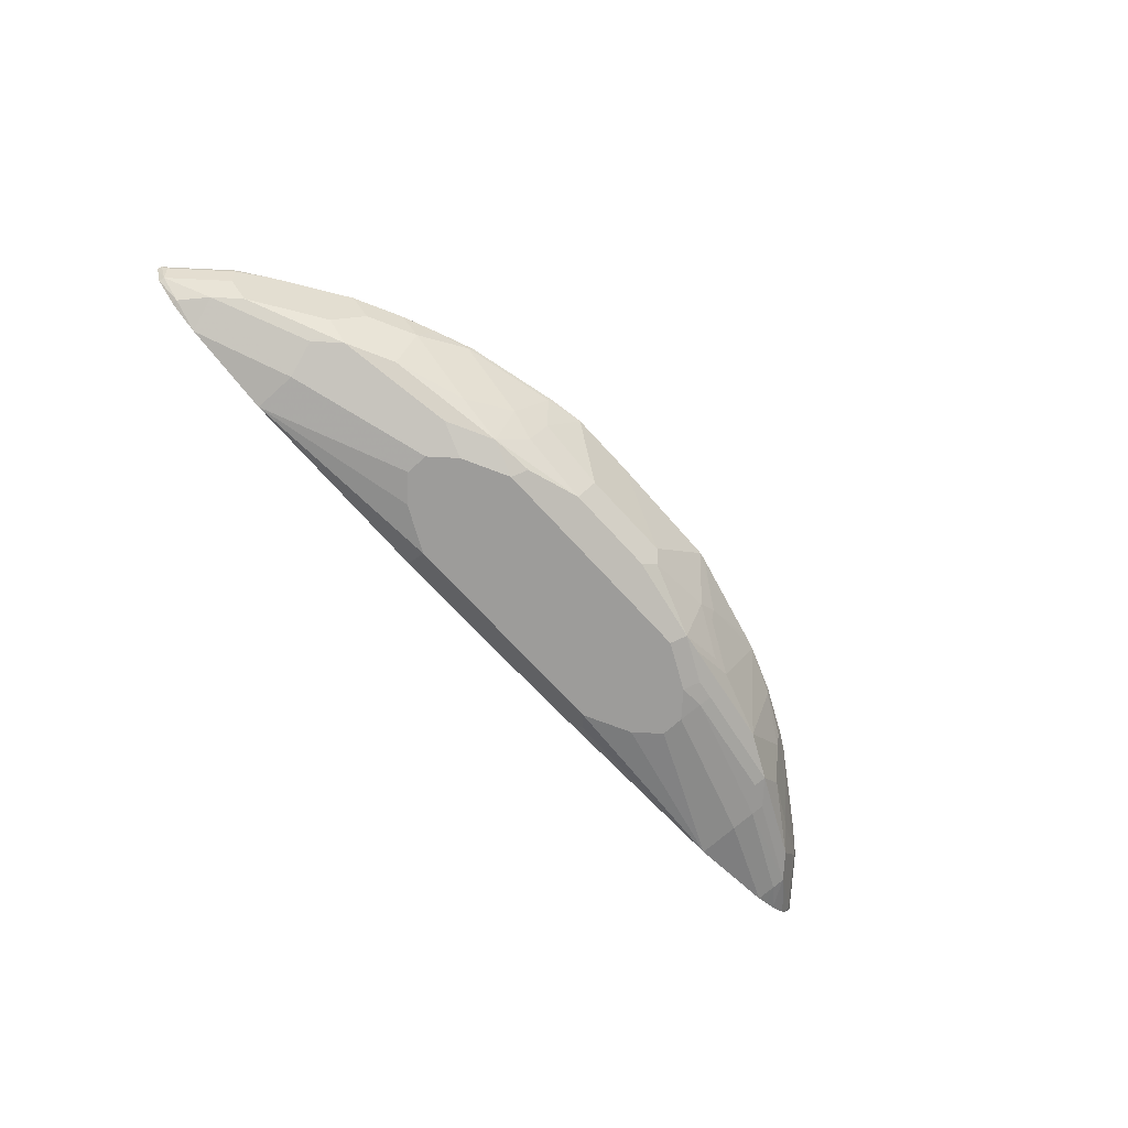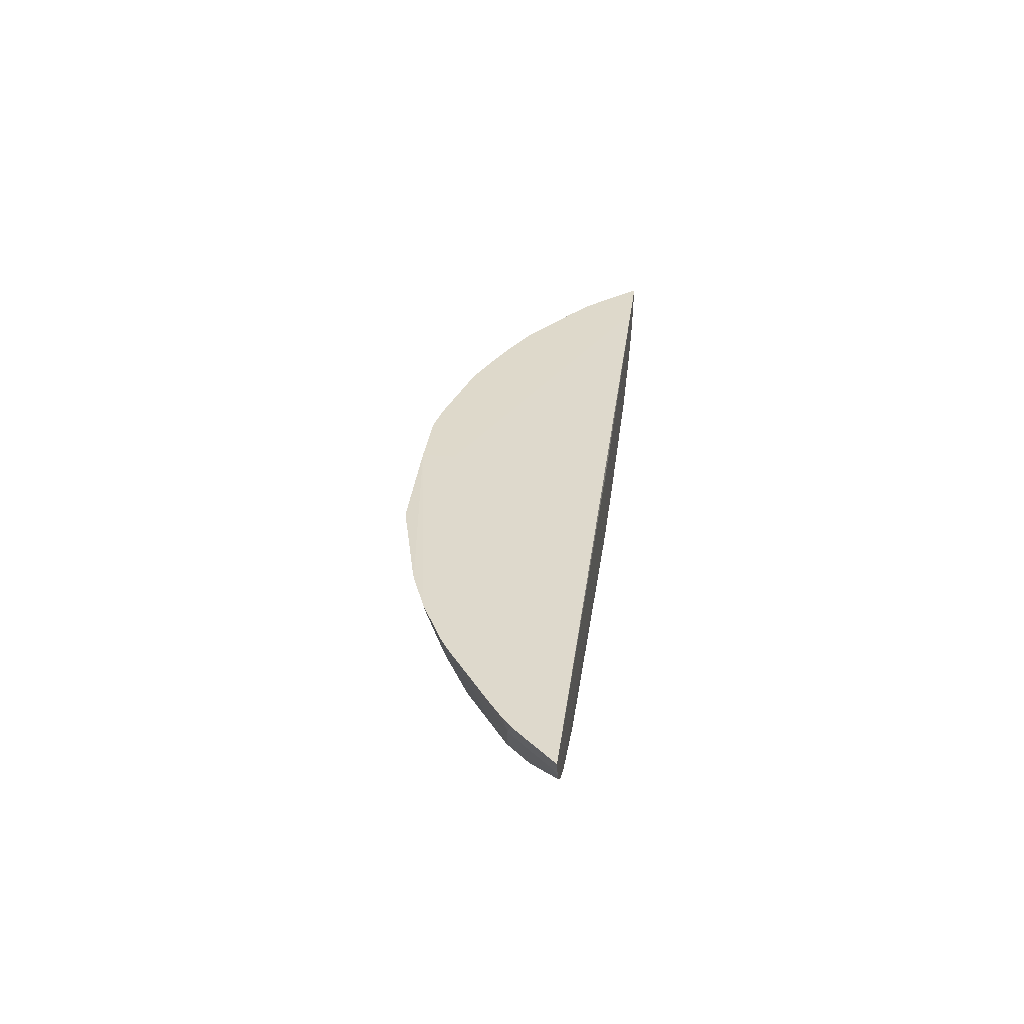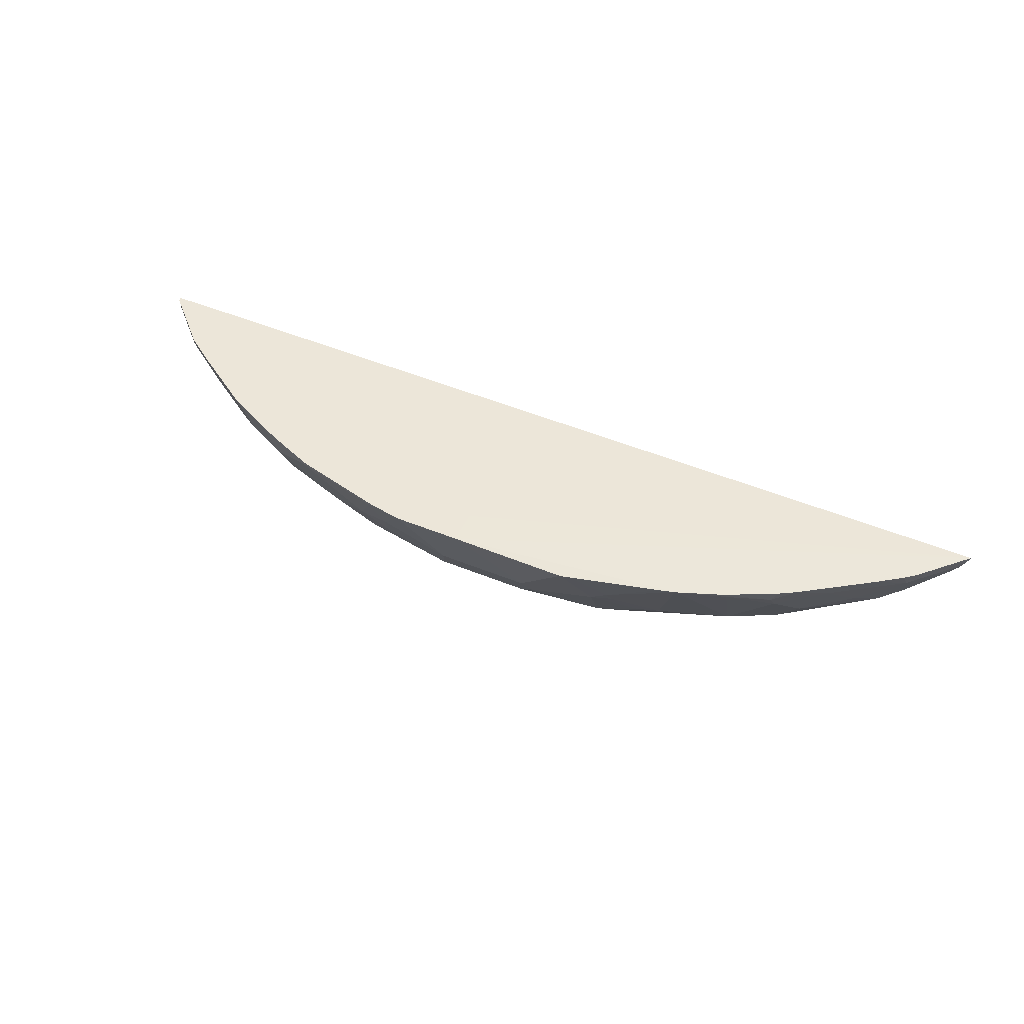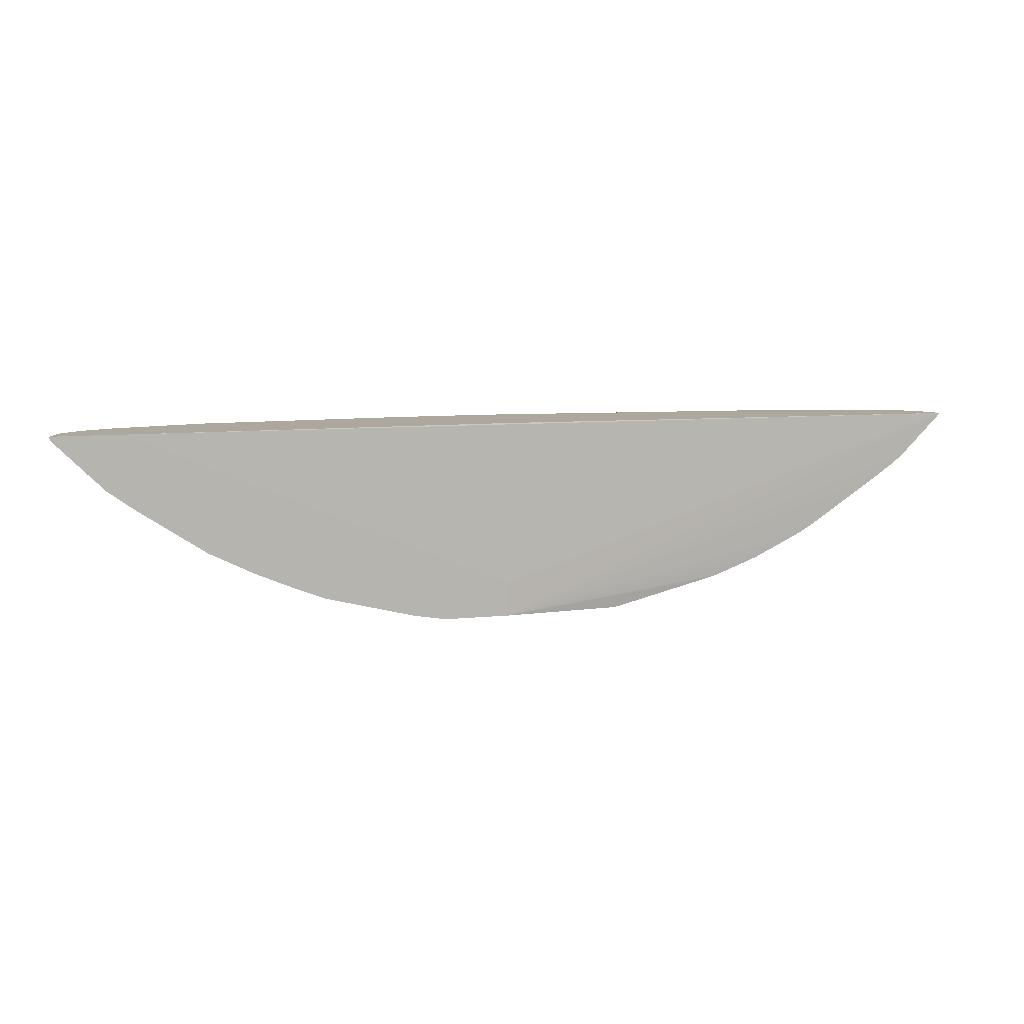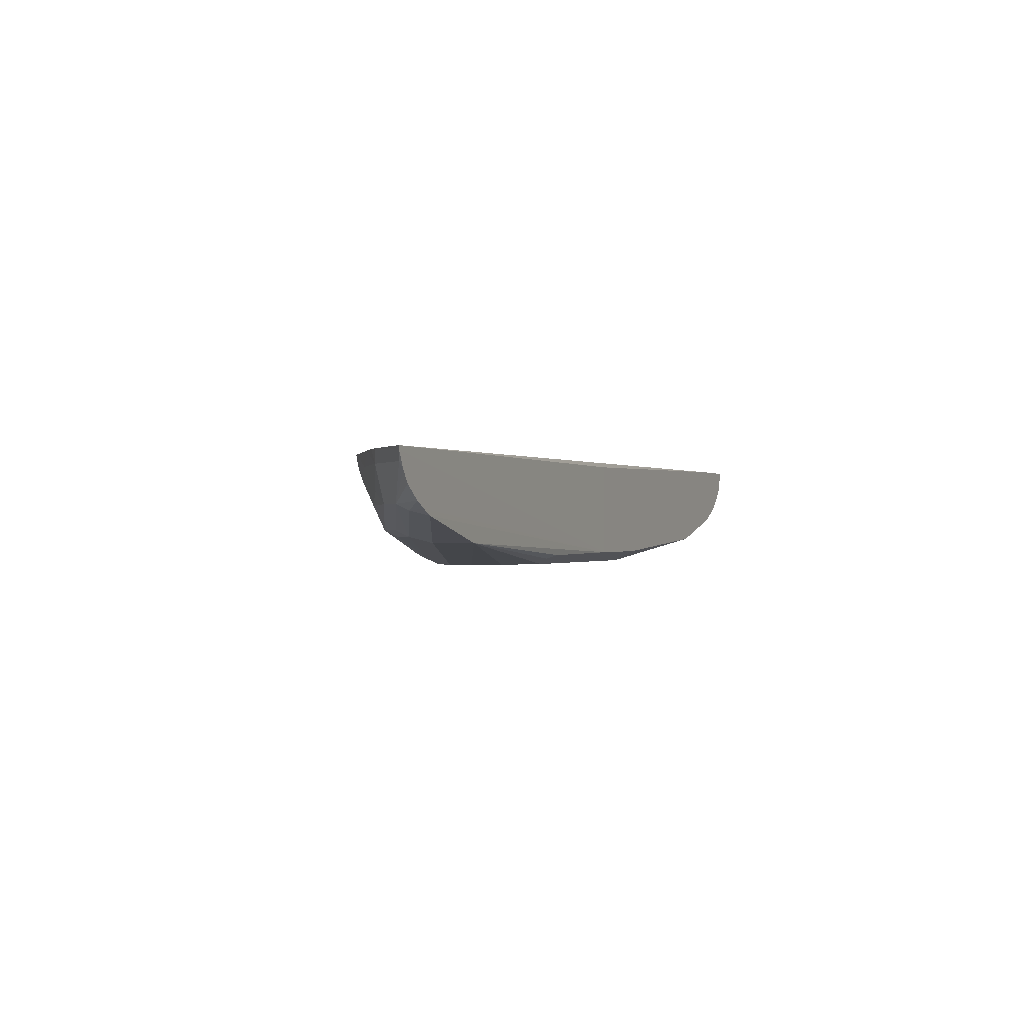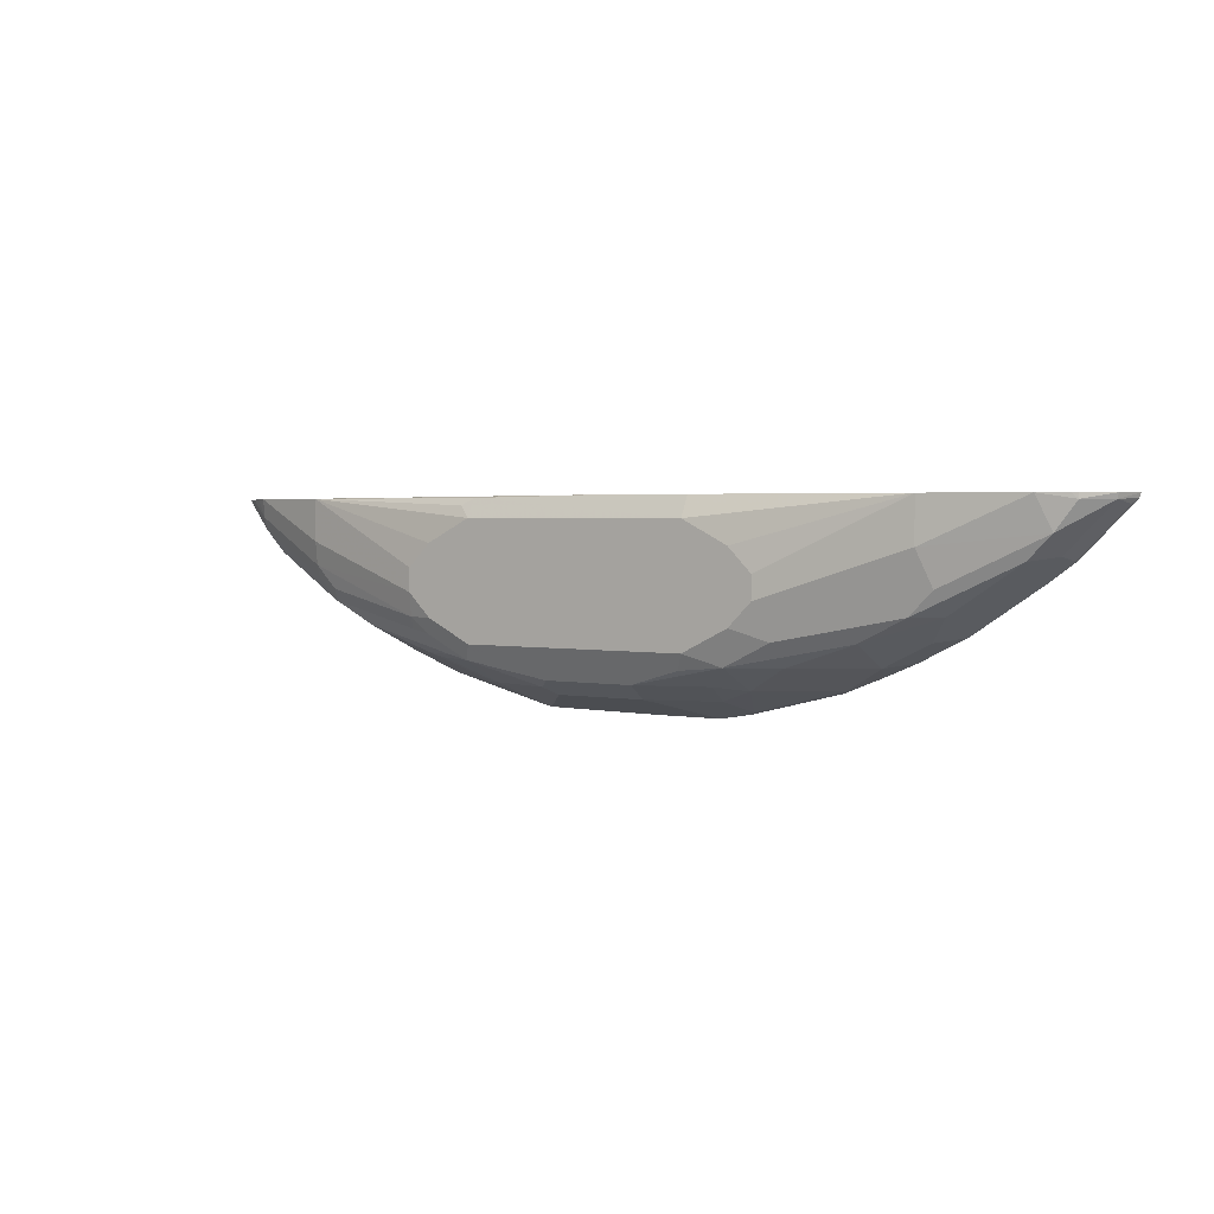
<metadata>
{"format":"obj","ext":"obj","renderer":"f3d","projection":"perspective","resolution":1024,"background":"white","views":[{"elev":-70.0,"azim":-47.8,"up":"+Z"},{"elev":31.8,"azim":97.2,"up":"+Z"},{"elev":49.0,"azim":24.4,"up":"+Z"},{"elev":8.7,"azim":-15.7,"up":"+Y"},{"elev":-0.5,"azim":112.7,"up":"+Z"},{"elev":2.5,"azim":-145.4,"up":"+Y"}]}
</metadata>
<code>
v -0.2635 -0.4089 -0.7905
v -0.3332 -0.3695 -0.7693
v -0.318 -0.3725 -0.7905
v -0.3362 -0.3544 -0.7905
v -0.2635 -0.3907 -0.8086
v -0.2544 -0.3634 -0.8177
v -0.3267 -0.329 -0.7992
v -0.3513 -0.3332 -0.7875
v -0.3695 -0.3332 -0.7693
v -0.3725 -0.3362 -0.7541
v -0.3762 -0.3325 -0.7504
v -0.3362 -0.3725 -0.7504
v -0.3362 -0.3725 -0.7541
v -0.3151 -0.3878 -0.7504
v -0.2606 -0.4241 -0.7504
v -0.3119 -0.3846 -0.7662
v -0.2453 -0.427 -0.7723
v -0.209 -0.4452 -0.7723
v -0.209 -0.427 -0.8086
v -0.2453 -0.4089 -0.8086
v -0.1545 -0.427 -0.8268
v -0.1454 -0.3998 -0.8359
v -0.1272 -0.4179 -0.8359
v -0.1454 -0.3816 -0.8359
v -0.2544 -0.329 -0.8177
v -0.1272 -0.3634 -0.8359
v 0.1272 -0.3634 -0.8359
v -0.09087 -0.3453 -0.8359
v 0.09088 -0.3453 -0.8359
v 0.2544 -0.3308 -0.8177
v 0.09996 -0.3362 -0.8314
v 0.09088 -0.3308 -0.8287
v -0.09087 -0.329 -0.8278
v -0.01637 -0.329 -0.8278
v 0.3275 -0.3308 -0.7986
v 0.2544 -0.3634 -0.8177
v 0.3294 -0.3453 -0.795
v 0.2567 -0.3816 -0.8132
v 0.3316 -0.3544 -0.7905
v 0.347 -0.3308 -0.7887
v 0.3372 -0.3308 -0.7938
v 0.3615 -0.3308 -0.7778
v 0.368 -0.3308 -0.7686
v 0.3695 -0.3332 -0.7632
v 0.3742 -0.3308 -0.7561
v 0.3399 -0.3661 -0.7531
v 0.375 -0.3308 -0.7531
v -0.01637 -0.329 -0.7551
v -0.3215 -0.329 -0.7504
v -0.01637 -0.4607 -0.7504
v -0.3774 -0.329 -0.7504
v -0.3703 -0.329 -0.7701
v -0.3513 -0.329 -0.7875
v -0.3471 -0.329 -0.7895
v -0.07002 -0.488 -0.7504
v -0.1988 -0.4532 -0.7504
v -0.1689 -0.4652 -0.7504
v -0.09624 -0.4834 -0.7504
v -0.09996 -0.4815 -0.7541
v -0.1727 -0.4634 -0.7541
v -0.1545 -0.4452 -0.8086
v -0.1181 -0.4452 -0.8268
v -0.09087 -0.4361 -0.8359
v 0.1454 -0.3998 -0.8359
v 0.09088 -0.4361 -0.8359
v -0.04242 -0.4604 -0.8238
v 0.03032 -0.4603 -0.8238
v 0.09693 -0.4482 -0.8298
v 0.1333 -0.4301 -0.8298
v 0.1136 -0.4452 -0.8268
v 0.1499 -0.427 -0.8268
v 0.1477 -0.4179 -0.8314
v 0.1272 -0.4179 -0.8359
v 0.2385 -0.3998 -0.8132
v 0.2408 -0.4089 -0.8086
v 0.2044 -0.427 -0.8086
v 0.1499 -0.4452 -0.8086
v 0.1333 -0.4482 -0.8117
v 0.09693 -0.4664 -0.7935
v 0.1136 -0.4634 -0.7905
v 0.1113 -0.4679 -0.7814
v 0.1679 -0.4639 -0.7531
v 0.2059 -0.4482 -0.7572
v 0.2039 -0.4503 -0.7531
v 0.2385 -0.4316 -0.7632
v 0.2408 -0.427 -0.7723
v 0.2567 -0.4233 -0.7531
v 0.2786 -0.4058 -0.7632
v 0.3113 -0.387 -0.7531
v 0.3331 -0.3695 -0.7632
v 0.3314 -0.373 -0.7531
v 0.3135 -0.3725 -0.7905
v 0.2968 -0.3877 -0.7814
v 0.2589 -0.4089 -0.7905
v 0.2589 -0.3907 -0.8086
v -0.01637 -0.488 -0.7504
v 0.2439 -0.4307 -0.7531
v 0.2372 -0.4341 -0.7531
v 0.1563 -0.4669 -0.7531
v 0.08356 -0.4851 -0.7531
v 0.07674 -0.4866 -0.7531
v 0.03637 -0.4725 -0.7996
v 0.04242 -0.4664 -0.8117
v -0.01633 -0.4725 -0.7996
v -0.03637 -0.4725 -0.7996
v -0.09695 -0.4604 -0.8056
v -0.1181 -0.4634 -0.7905
v -0.09087 -0.4725 -0.7814
v -0.08483 -0.4482 -0.8298
v 0.1454 -0.3816 -0.8359
v -0.2242 -0.4423 -0.7504
f 86 83 76
f 86 76 75
f 86 75 94
f 90 88 93
f 88 86 93
f 90 93 92
f 90 92 44
f 94 75 92
f 90 44 46
f 86 94 93
f 93 94 92
f 91 46 96
f 44 92 39
f 95 39 75
f 95 38 39
f 95 75 38
f 74 38 75
f 91 96 89
f 89 96 87
f 97 87 96
f 97 85 87
f 98 85 97
f 90 46 91
f 39 92 75
f 90 91 89
f 78 68 77
f 88 89 87
f 73 65 64
f 73 64 72
f 72 64 38
f 74 72 38
f 71 72 74
f 71 74 75
f 71 75 70
f 70 75 76
f 70 76 77
f 70 77 68
f 98 84 85
f 90 89 88
f 78 79 68
f 80 81 79
f 80 77 81
f 80 78 77
f 77 82 81
f 77 76 82
f 83 82 76
f 83 84 82
f 83 85 84
f 86 85 83
f 86 87 85
f 88 87 86
f 80 79 78
f 98 96 84
f 102 101 96
f 82 84 96
f 109 66 62
f 109 63 66
f 109 62 63
f 96 50 55
f 96 47 50
f 46 47 96
f 50 51 55
f 38 64 36
f 64 30 36
f 110 30 64
f 110 27 30
f 110 64 27
f 64 23 27
f 21 19 20
f 111 18 56
f 111 15 18
f 111 56 15
f 18 15 17
f 25 7 33
f 6 7 25
f 28 25 33
f 28 26 25
f 69 65 73
f 62 107 61
f 60 61 107
f 59 60 107
f 108 106 105
f 99 82 96
f 99 81 82
f 99 100 81
f 99 96 100
f 100 96 101
f 100 101 81
f 79 81 101
f 79 102 103
f 79 103 68
f 103 67 68
f 103 102 67
f 98 97 96
f 102 66 67
f 102 96 104
f 104 96 55
f 105 104 55
f 105 66 104
f 106 66 105
f 106 62 66
f 106 107 62
f 108 107 106
f 108 59 107
f 108 55 59
f 108 105 55
f 102 104 66
f 69 73 72
f 79 101 102
f 69 71 70
f 22 24 23
f 22 6 24
f 22 5 6
f 24 6 25
f 24 25 26
f 24 26 23
f 26 27 23
f 28 27 26
f 29 27 28
f 29 30 27
f 31 30 29
f 31 32 30
f 31 29 32
f 32 29 28
f 32 28 33
f 69 72 71
f 32 33 34
f 32 34 30
f 35 30 34
f 35 36 30
f 37 36 35
f 37 38 36
f 37 39 38
f 22 23 21
f 22 21 5
f 5 20 3
f 1 3 20
f 2 3 1
f 4 3 2
f 4 5 3
f 4 6 5
f 4 7 6
f 4 8 7
f 4 9 8
f 4 2 9
f 10 9 2
f 10 11 9
f 10 12 11
f 37 40 39
f 10 13 12
f 14 13 2
f 14 12 13
f 14 15 12
f 14 2 15
f 2 16 15
f 2 1 16
f 1 15 16
f 1 17 15
f 1 18 17
f 1 19 18
f 1 20 19
f 10 2 13
f 37 41 40
f 5 21 20
f 41 35 34
f 11 12 51
f 12 15 51
f 15 55 51
f 56 55 15
f 57 55 56
f 58 55 57
f 58 59 55
f 58 57 59
f 57 60 59
f 57 56 60
f 18 61 60
f 11 51 9
f 19 61 18
f 21 62 19
f 21 63 62
f 21 23 63
f 63 23 64
f 65 63 64
f 65 66 63
f 65 67 66
f 65 68 67
f 69 68 65
f 69 70 68
f 37 35 41
f 19 62 61
f 53 52 7
f 18 60 56
f 54 53 7
f 42 40 34
f 39 40 42
f 43 39 42
f 43 44 39
f 45 44 43
f 45 46 44
f 45 47 46
f 45 34 47
f 45 43 34
f 43 42 34
f 34 48 47
f 34 33 48
f 41 34 40
f 8 9 52
f 48 49 47
f 49 50 47
f 49 51 50
f 49 33 51
f 7 51 33
f 52 51 7
f 52 9 51
f 48 33 49
f 53 8 52
f 54 8 53
f 54 7 8

</code>
